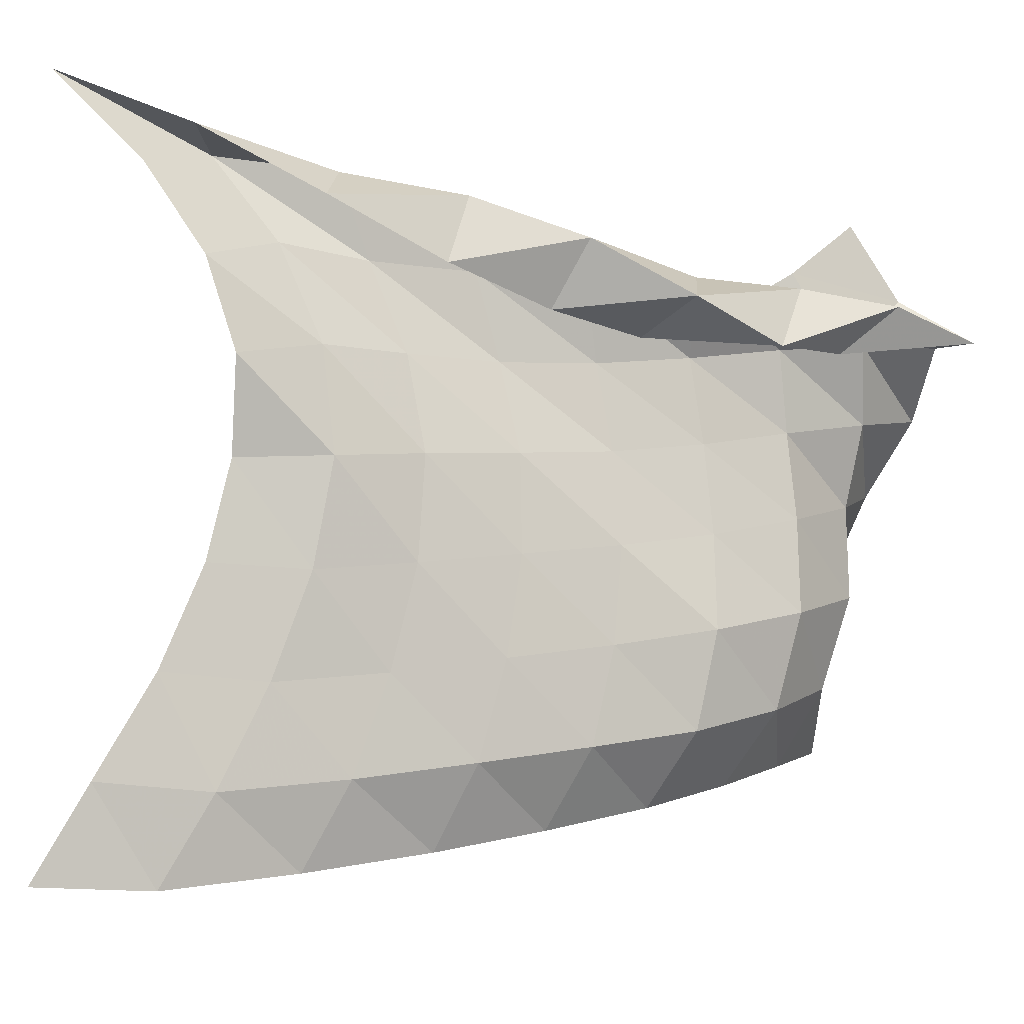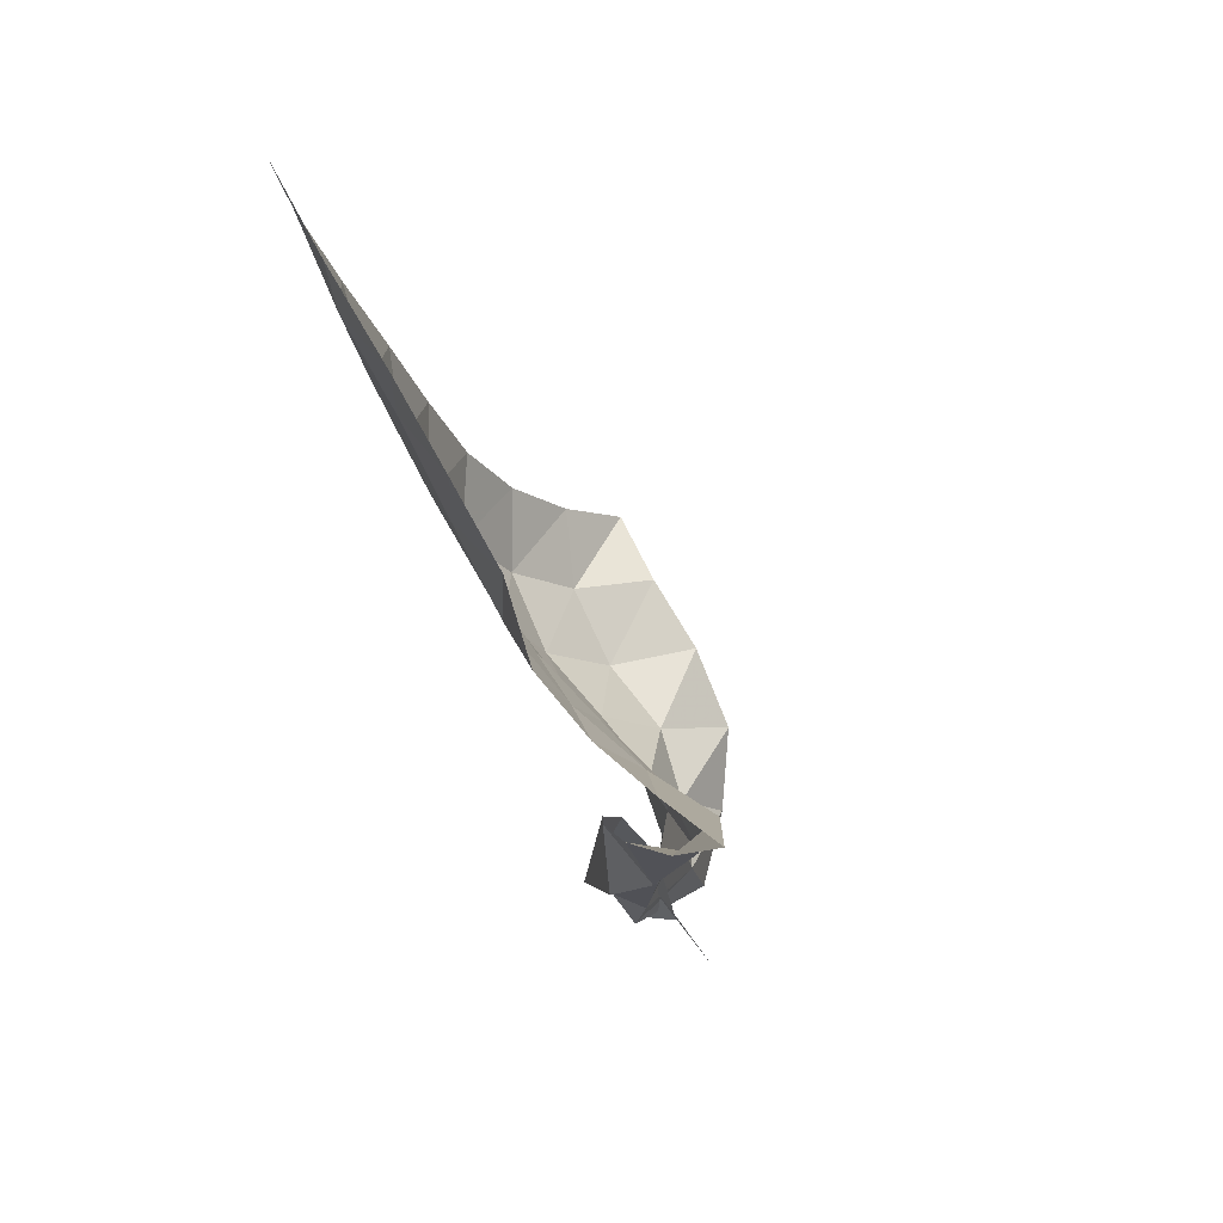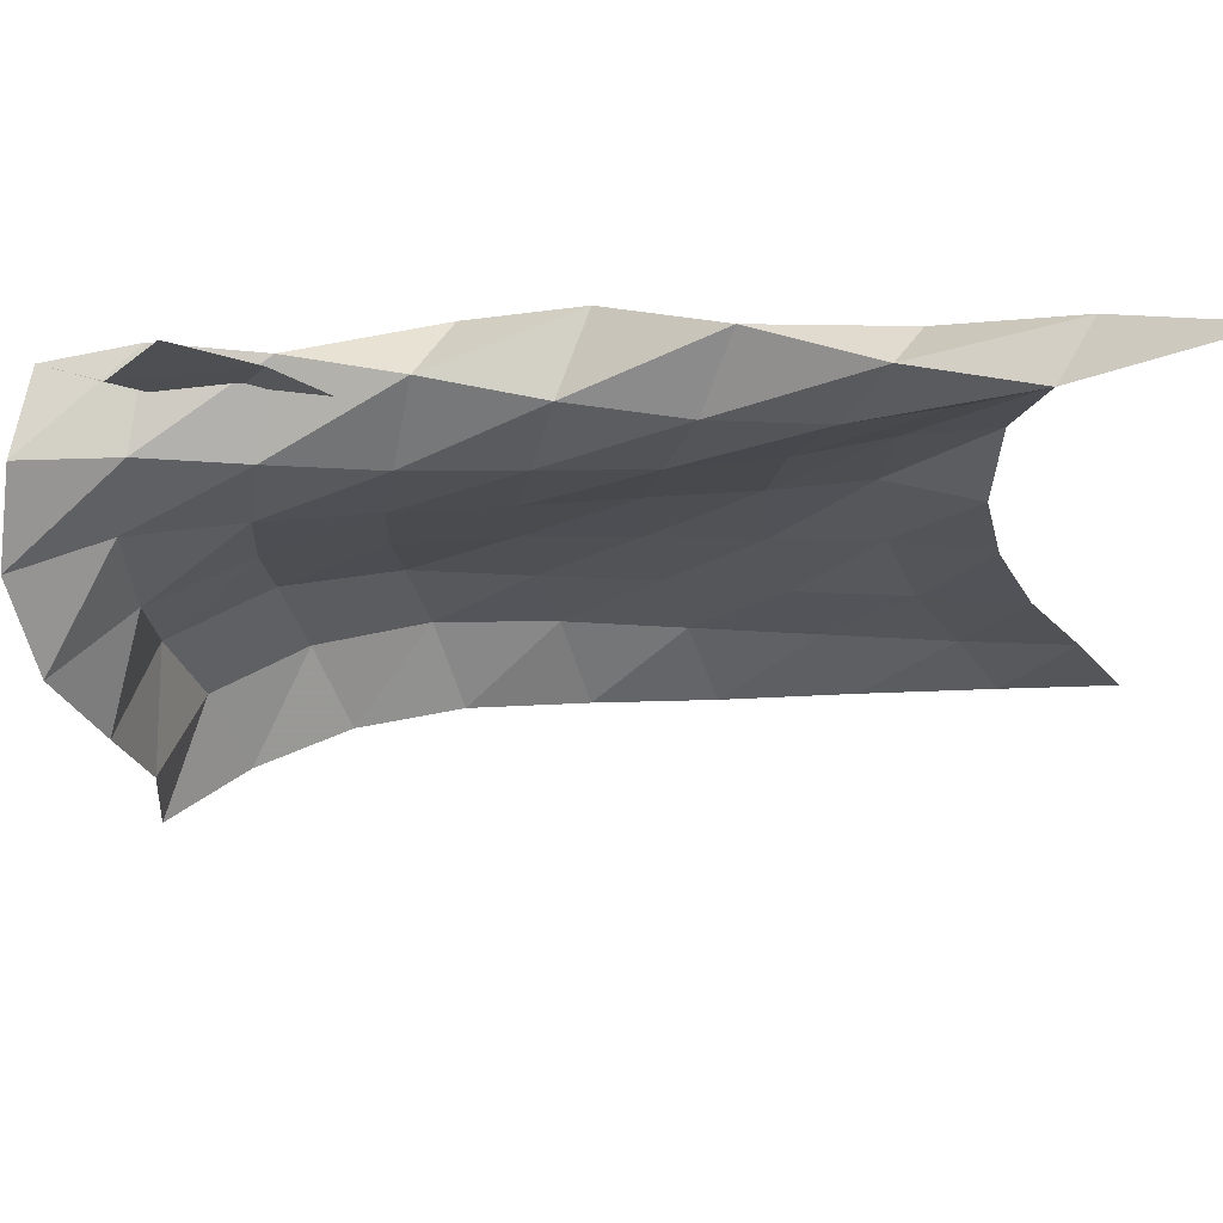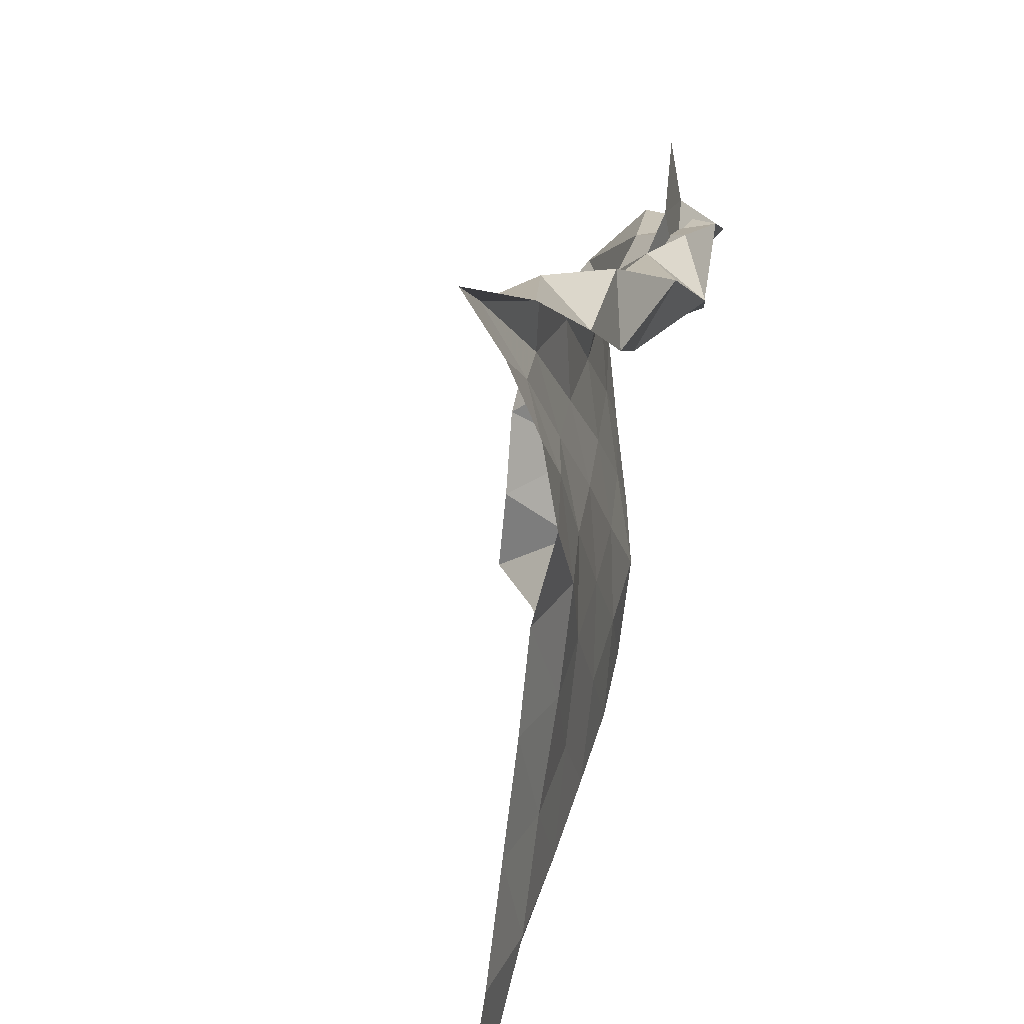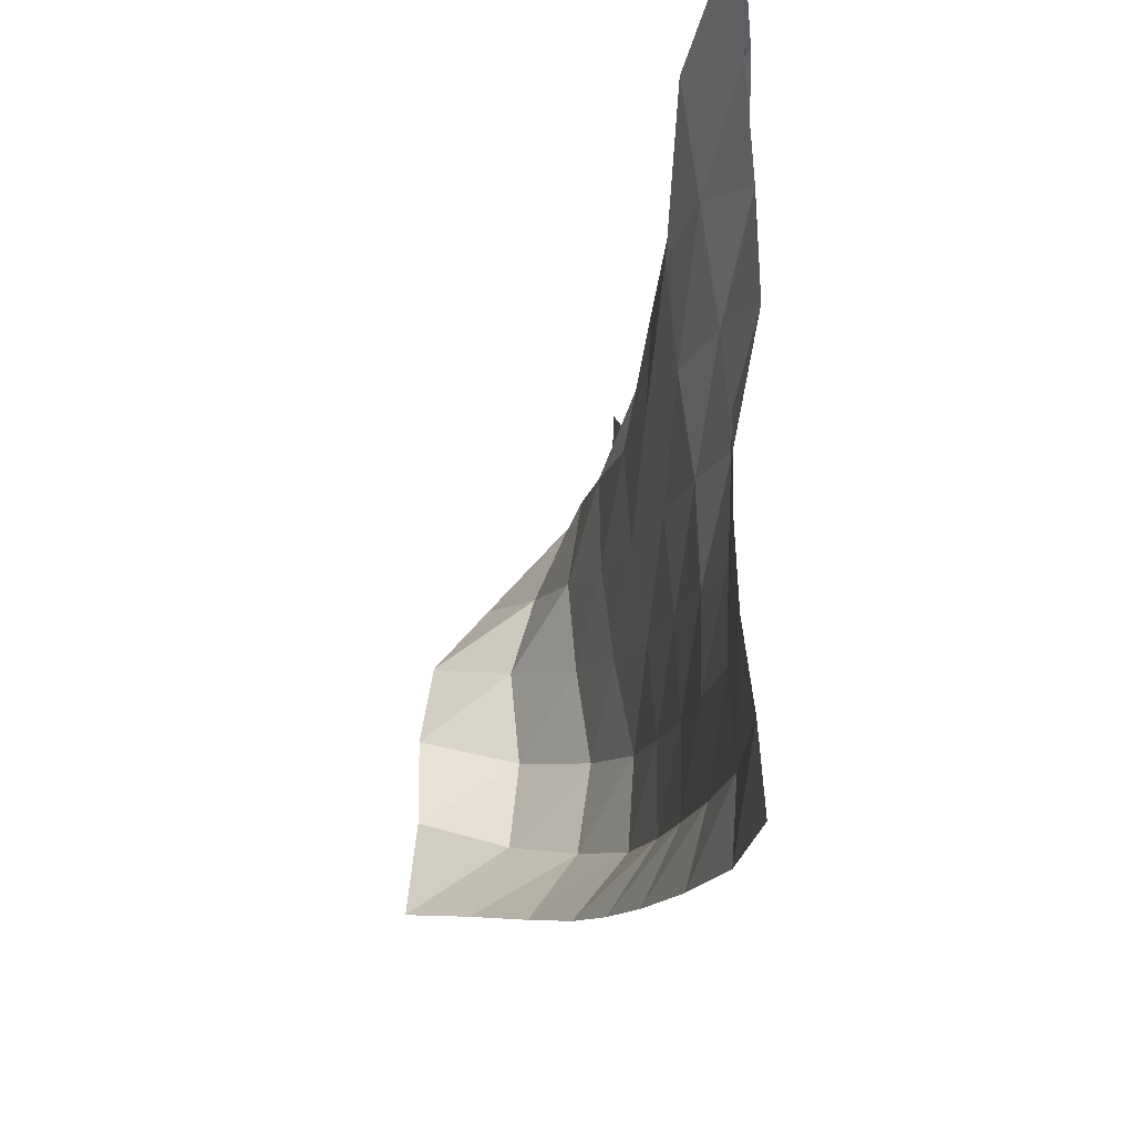
<metadata>
{"format":"obj","ext":"obj","renderer":"f3d","projection":"perspective","resolution":1024,"background":"white","views":[{"elev":-8.4,"azim":-106.5,"up":"+Z"},{"elev":68.6,"azim":-31.9,"up":"+Y"},{"elev":67.7,"azim":96.4,"up":"+Z"},{"elev":21.1,"azim":-160.3,"up":"+Z"},{"elev":-20.9,"azim":178.9,"up":"+Z"}]}
</metadata>
<code>
v -1 0 -1
v -0.9985 -0.1417 -0.7514
v -0.9852 -0.2962 -0.4841
v -0.9854 -0.4081 -0.2135
v -0.994 -0.4673 0.04842
v -1.063 -0.4613 0.299
v -1.049 -0.3835 0.5453
v -1.018 -0.2312 0.7773
v -1 0 1
v -0.9592 -0.3103 -1.011
v -0.9836 -0.4443 -0.7738
v -0.9794 -0.5753 -0.5039
v -0.9959 -0.674 -0.2234
v -1.016 -0.7215 0.06288
v -0.9904 -0.6939 0.3493
v -0.9423 -0.5872 0.6162
v -0.8898 -0.4207 0.8438
v -1.045 -0.3507 0.8792
v -0.8887 -0.6754 -0.9688
v -0.9487 -0.7897 -0.7377
v -0.9447 -0.8854 -0.4703
v -0.954 -0.953 -0.1904
v -0.9464 -0.9731 0.09154
v -0.9077 -0.933 0.3564
v -0.8775 -0.8372 0.6017
v -0.9193 -0.7462 0.8204
v -1.065 -0.6834 0.7186
v -0.812 -1.033 -0.9164
v -0.9106 -1.125 -0.6915
v -0.9188 -1.198 -0.4236
v -0.9105 -1.241 -0.1525
v -0.8877 -1.243 0.1157
v -0.8457 -1.199 0.3621
v -0.8571 -1.13 0.5979
v -1.004 -1.071 0.7605
v -1.039 -1.006 0.5717
v -0.7462 -1.352 -0.859
v -0.8737 -1.443 -0.6447
v -0.8778 -1.502 -0.379
v -0.8593 -1.531 -0.1125
v -0.8217 -1.519 0.1437
v -0.8016 -1.482 0.3847
v -0.8613 -1.434 0.6089
v -1.07 -1.379 0.6559
v -0.9836 -1.298 0.4791
v -0.6733 -1.661 -0.7956
v -0.817 -1.753 -0.5962
v -0.8357 -1.807 -0.3261
v -0.7863 -1.819 -0.06312
v -0.7539 -1.805 0.1884
v -0.7473 -1.77 0.4278
v -0.8847 -1.739 0.6195
v -1.072 -1.67 0.5216
v -0.8969 -1.574 0.4409
v -0.5655 -1.924 -0.7304
v -0.6953 -2.032 -0.5278
v -0.7328 -2.093 -0.2621
v -0.6942 -2.102 0.002199
v -0.6717 -2.086 0.2476
v -0.7078 -2.053 0.4757
v -0.9105 -2.032 0.6023
v -0.9947 -1.94 0.4203
v -0.8325 -1.818 0.5236
v -0.4125 -2.148 -0.6689
v -0.5157 -2.247 -0.4536
v -0.5413 -2.326 -0.1938
v -0.5159 -2.331 0.06998
v -0.5821 -2.359 0.3007
v -0.6788 -2.322 0.5099
v -0.9233 -2.316 0.5679
v -0.8466 -2.173 0.4425
v -0.8491 -2.035 0.6605
v -0.2351 -2.334 -0.6206
v -0.2653 -2.318 -0.3687
v -0.2614 -2.383 -0.1153
v -0.2944 -2.496 0.1383
v -0.4483 -2.58 0.3454
v -0.6356 -2.568 0.5265
v -0.8855 -2.562 0.489
v -0.7991 -2.376 0.614
v -0.8068 -2.231 0.8183
f 1 10 2
f 2 10 11
f 2 11 3
f 3 11 12
f 3 12 4
f 4 12 13
f 4 13 5
f 5 13 14
f 5 14 6
f 6 14 15
f 6 15 7
f 7 15 16
f 7 16 8
f 8 16 17
f 8 17 9
f 9 17 18
f 10 19 11
f 11 19 20
f 11 20 12
f 12 20 21
f 12 21 13
f 13 21 22
f 13 22 14
f 14 22 23
f 14 23 15
f 15 23 24
f 15 24 16
f 16 24 25
f 16 25 17
f 17 25 26
f 17 26 18
f 18 26 27
f 19 28 20
f 20 28 29
f 20 29 21
f 21 29 30
f 21 30 22
f 22 30 31
f 22 31 23
f 23 31 32
f 23 32 24
f 24 32 33
f 24 33 25
f 25 33 34
f 25 34 26
f 26 34 35
f 26 35 27
f 27 35 36
f 28 37 29
f 29 37 38
f 29 38 30
f 30 38 39
f 30 39 31
f 31 39 40
f 31 40 32
f 32 40 41
f 32 41 33
f 33 41 42
f 33 42 34
f 34 42 43
f 34 43 35
f 35 43 44
f 35 44 36
f 36 44 45
f 37 46 38
f 38 46 47
f 38 47 39
f 39 47 48
f 39 48 40
f 40 48 49
f 40 49 41
f 41 49 50
f 41 50 42
f 42 50 51
f 42 51 43
f 43 51 52
f 43 52 44
f 44 52 53
f 44 53 45
f 45 53 54
f 46 55 47
f 47 55 56
f 47 56 48
f 48 56 57
f 48 57 49
f 49 57 58
f 49 58 50
f 50 58 59
f 50 59 51
f 51 59 60
f 51 60 52
f 52 60 61
f 52 61 53
f 53 61 62
f 53 62 54
f 54 62 63
f 55 64 56
f 56 64 65
f 56 65 57
f 57 65 66
f 57 66 58
f 58 66 67
f 58 67 59
f 59 67 68
f 59 68 60
f 60 68 69
f 60 69 61
f 61 69 70
f 61 70 62
f 62 70 71
f 62 71 63
f 63 71 72
f 64 73 65
f 65 73 74
f 65 74 66
f 66 74 75
f 66 75 67
f 67 75 76
f 67 76 68
f 68 76 77
f 68 77 69
f 69 77 78
f 69 78 70
f 70 78 79
f 70 79 71
f 71 79 80
f 71 80 72
f 72 80 81

</code>
